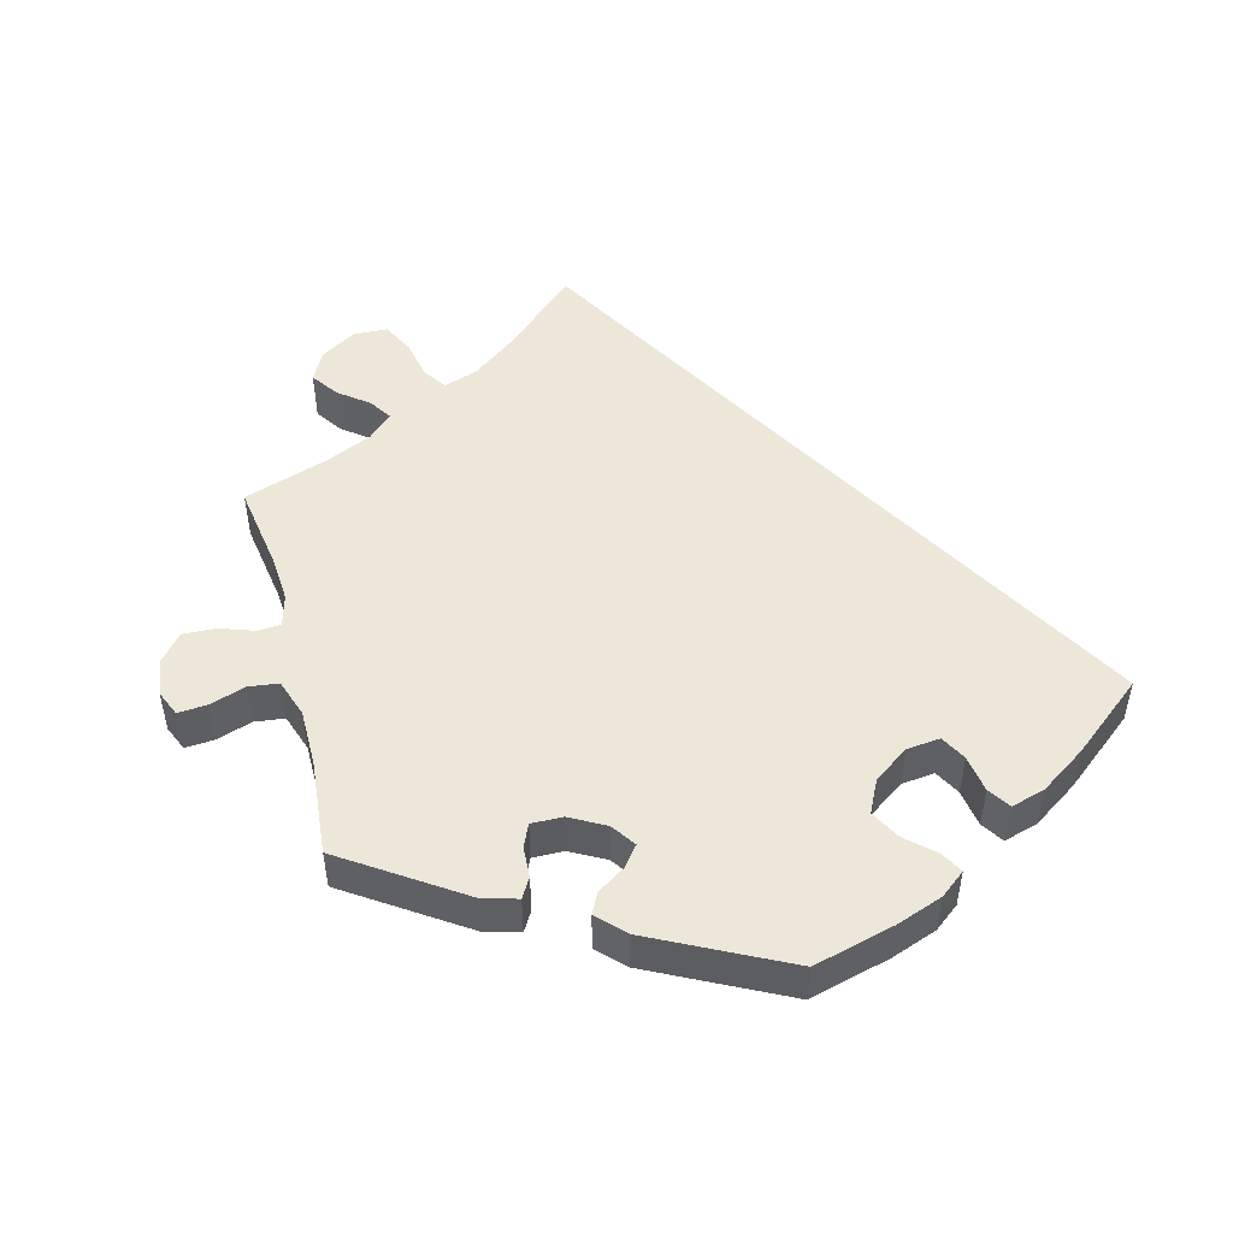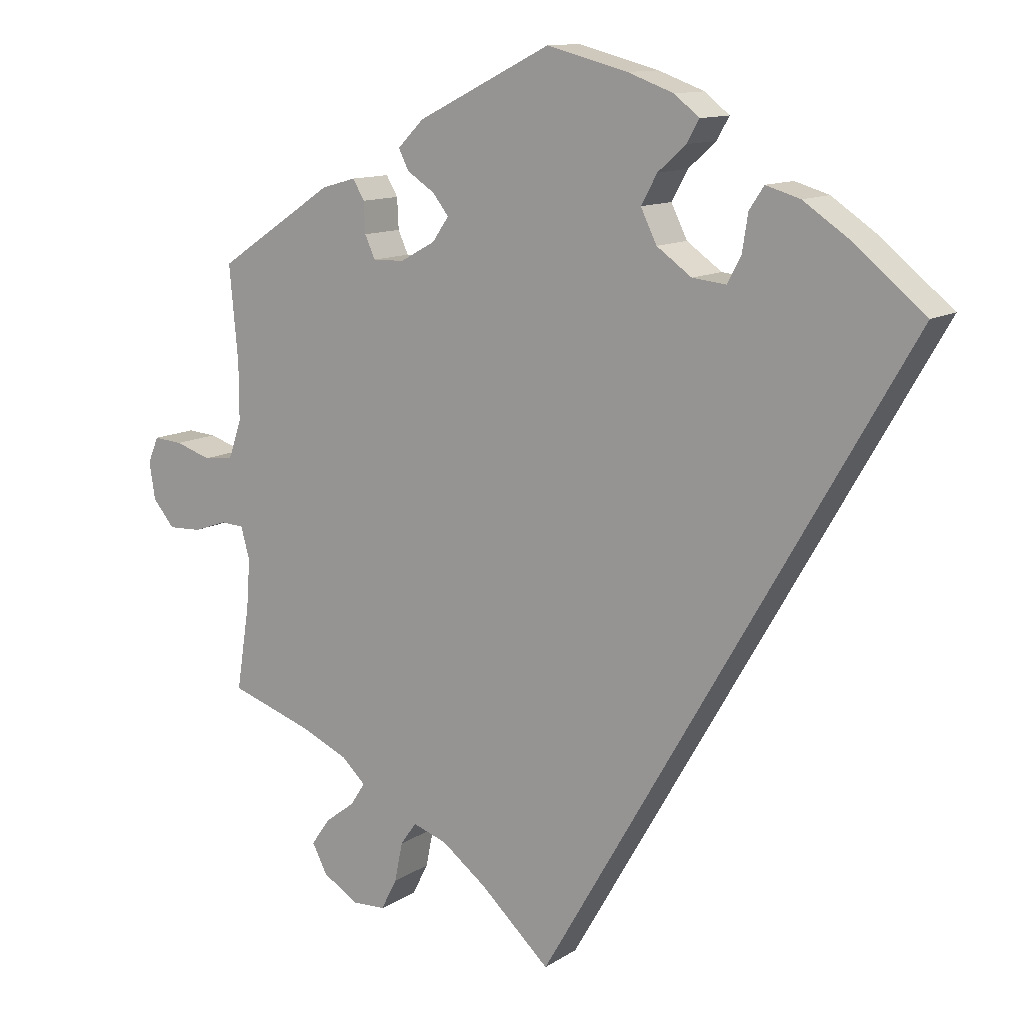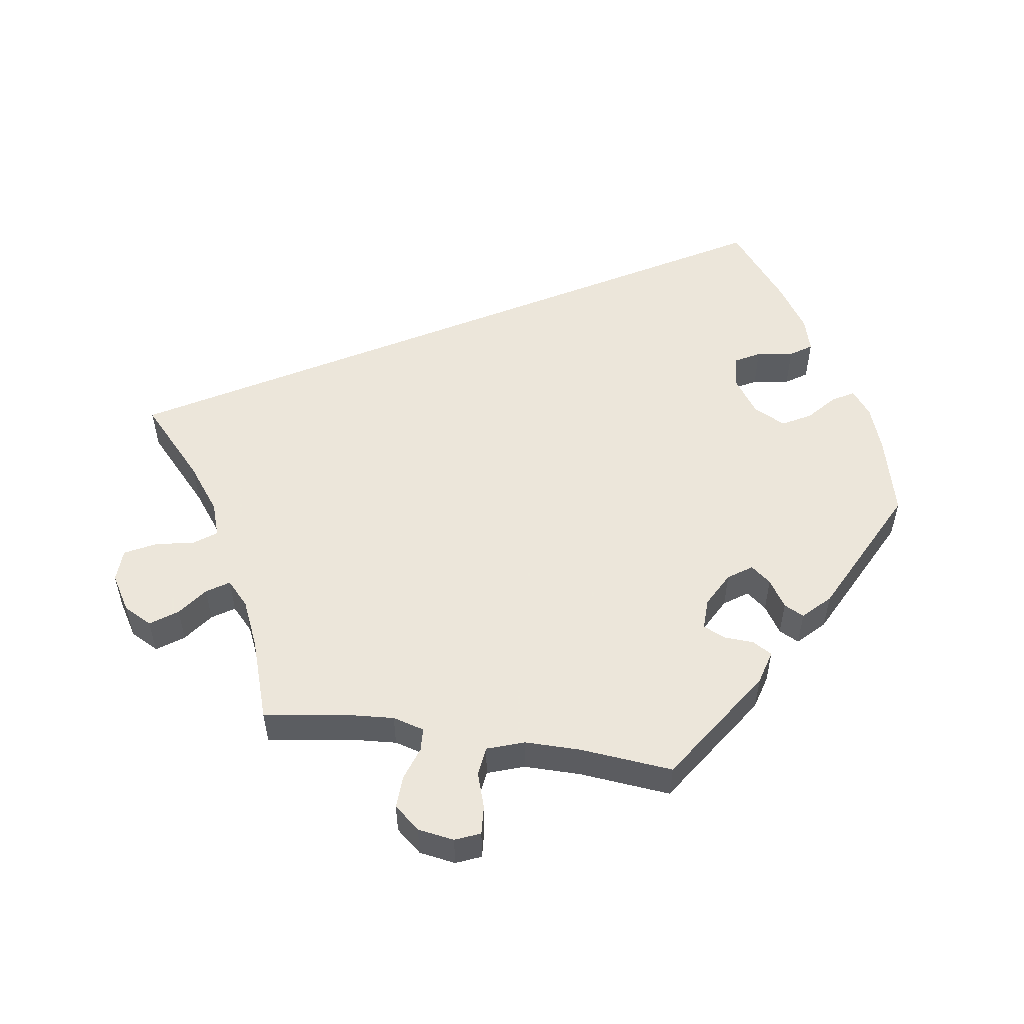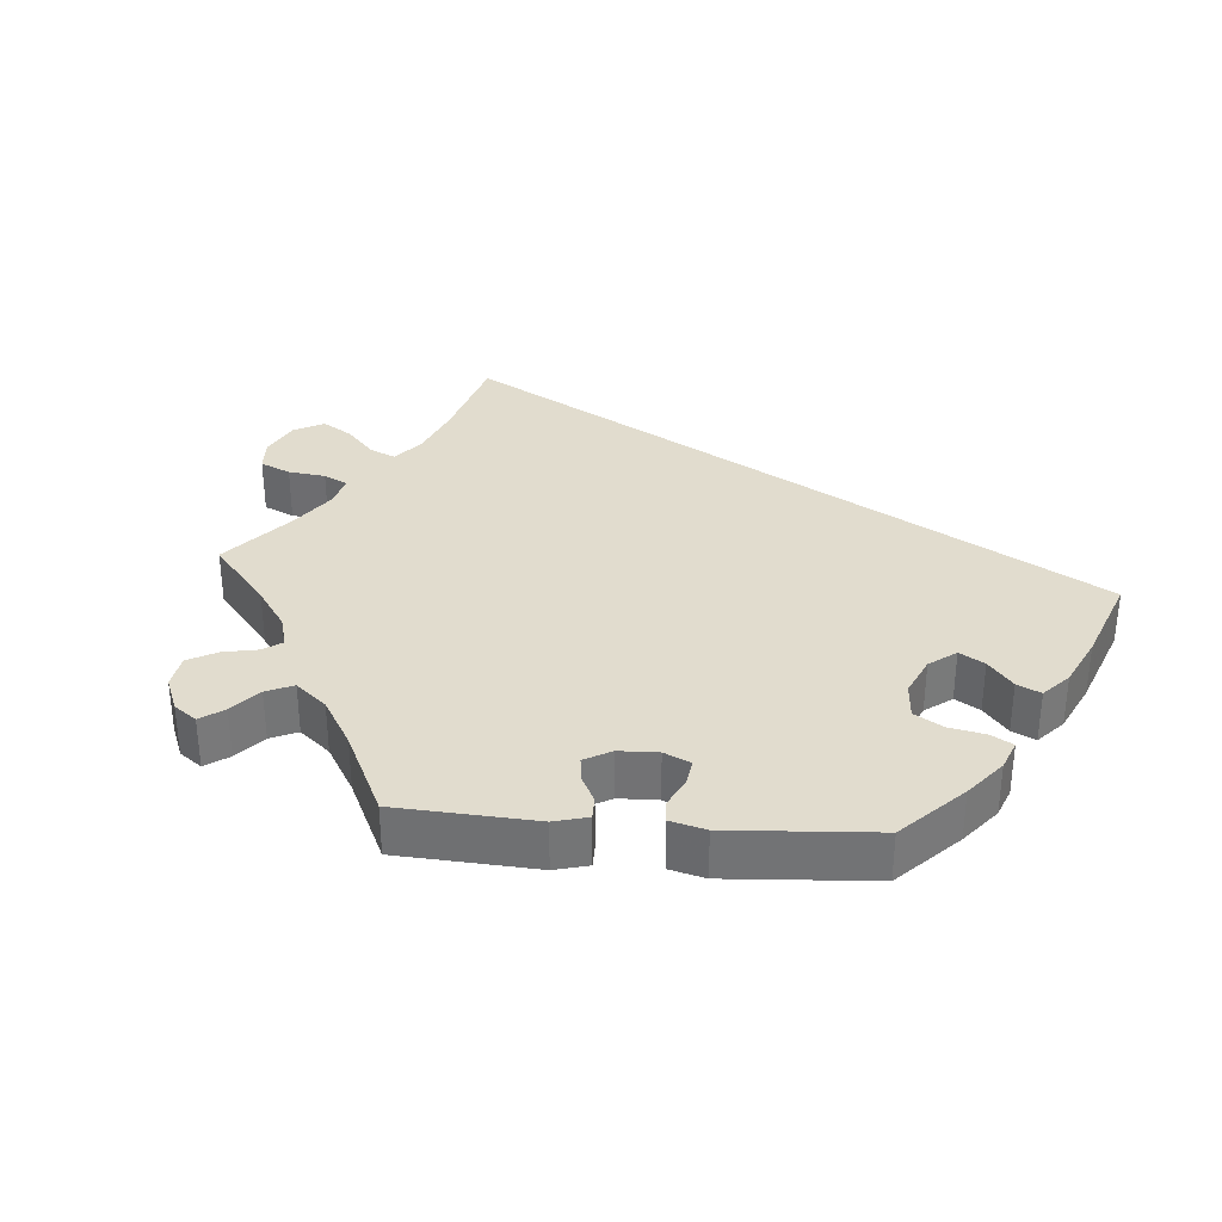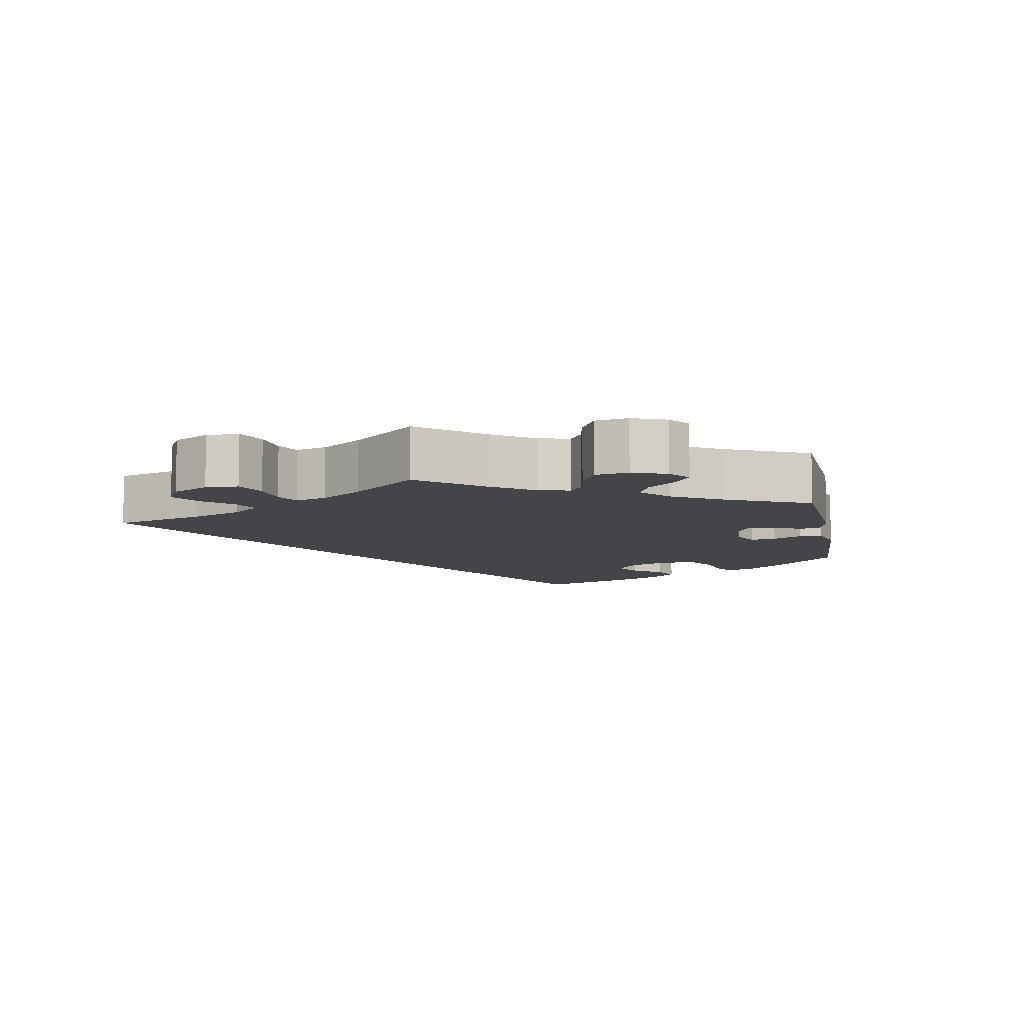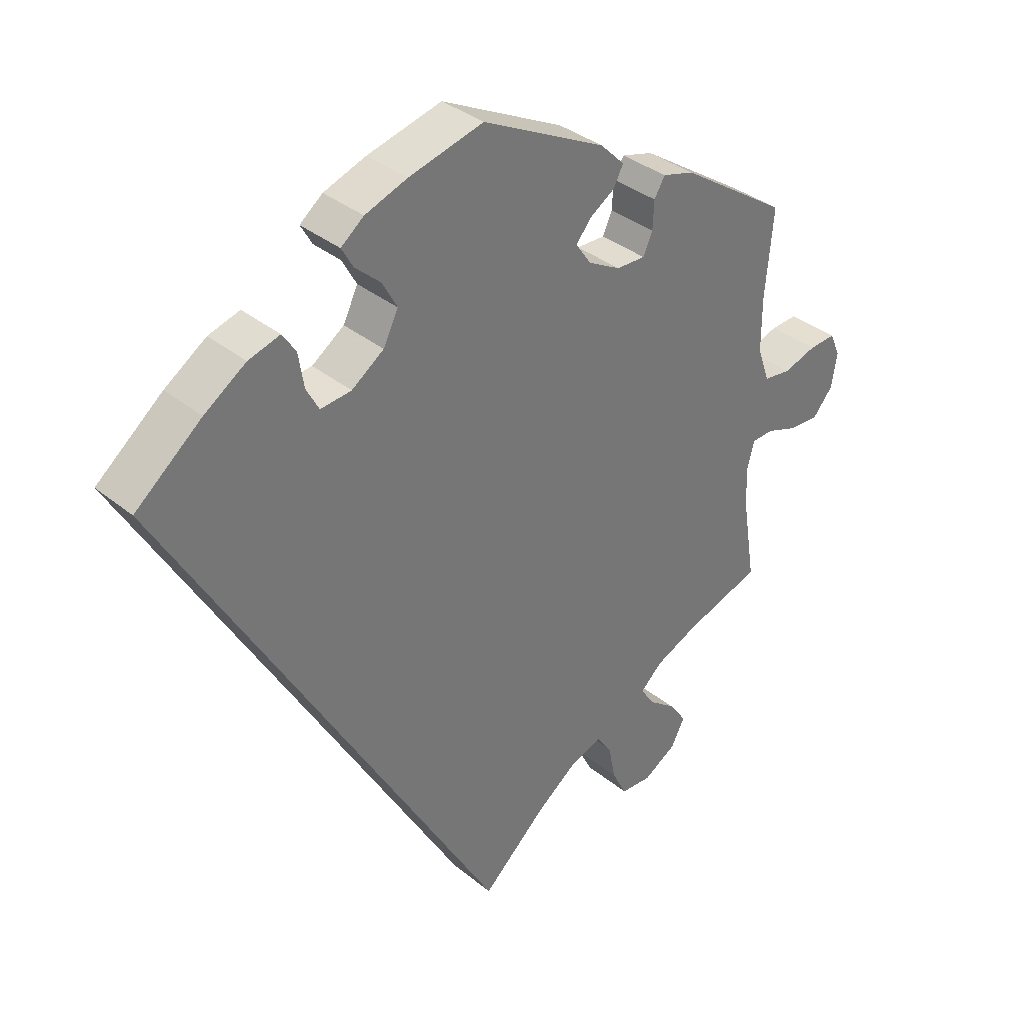
<metadata>
{"format":"obj","ext":"obj","renderer":"f3d","projection":"perspective","resolution":1024,"background":"white","views":[{"elev":49.9,"azim":-14.5,"up":"+Y"},{"elev":11.9,"azim":34.2,"up":"+Z"},{"elev":54.2,"azim":-81.4,"up":"+Y"},{"elev":34.0,"azim":-25.4,"up":"+Y"},{"elev":-8.8,"azim":-109.4,"up":"+Y"},{"elev":35.2,"azim":137.2,"up":"+Z"}]}
</metadata>
<code>
v -0.34 0.07 0.396
v -0.293 0.07 0.409
v -0.277 0.07 0.382
v -0.275 0.07 0.34
v -0.261 0.07 0.309
v -0.218 0.07 0.31
v -0.17 0.07 0.336
v -0.147 0.07 0.369
v -0.169 0.07 0.397
v -0.207 0.07 0.422
v -0.221 0.07 0.45
v -0.185 0.07 0.486
v -0.001 0.07 0.578
v 0.11 0.07 0.549
v 0.173 0.07 0.526
v 0.207 0.07 0.499
v 0.19 0.07 0.469
v 0.152 0.07 0.435
v 0.13 0.07 0.395
v 0.152 0.07 0.35
v 0.2 0.07 0.316
v 0.246 0.07 0.311
v 0.265 0.07 0.346
v 0.273 0.07 0.397
v 0.293 0.07 0.427
v 0.34 0.07 0.413
v 0.402 0.07 0.371
v 0.501 0.07 0.29
v 0 0.07 -0.578
v -0.096 0.07 -0.489
v -0.158 0.07 -0.442
v -0.205 0.07 -0.426
v -0.227 0.07 -0.457
v -0.238 0.07 -0.511
v -0.26 0.07 -0.554
v -0.306 0.07 -0.556
v -0.355 0.07 -0.526
v -0.376 0.07 -0.486
v -0.35 0.07 -0.449
v -0.309 0.07 -0.418
v -0.289 0.07 -0.387
v -0.322 0.07 -0.356
v -0.387 0.07 -0.327
v -0.501 0.07 -0.289
v -0.483 0.07 -0.175
v -0.478 0.07 -0.107
v -0.49 0.07 -0.063
v -0.522 0.07 -0.061
v -0.568 0.07 -0.077
v -0.614 0.07 -0.079
v -0.644 0.07 -0.043
v -0.652 0.07 0.008
v -0.637 0.07 0.043
v -0.597 0.07 0.04
v -0.548 0.07 0.024
v -0.507 0.07 0.029
v -0.489 0.07 0.081
v -0.489 0.07 0.159
v -0.501 0.07 0.289
v -0.34 0 0.396
v -0.293 0 0.409
v -0.277 0 0.382
v -0.275 0 0.34
v -0.261 0 0.309
v -0.218 0 0.31
v -0.17 0 0.336
v -0.147 0 0.369
v -0.169 0 0.397
v -0.207 0 0.422
v -0.221 0 0.45
v -0.185 0 0.486
v -0.001 0 0.578
v 0.11 0 0.549
v 0.173 0 0.526
v 0.207 0 0.499
v 0.19 0 0.469
v 0.152 0 0.435
v 0.13 0 0.395
v 0.152 0 0.35
v 0.2 0 0.316
v 0.246 0 0.311
v 0.265 0 0.346
v 0.273 0 0.397
v 0.293 0 0.427
v 0.34 0 0.413
v 0.402 0 0.371
v 0.501 0 0.29
v 0 0 -0.578
v -0.096 0 -0.489
v -0.158 0 -0.442
v -0.205 0 -0.426
v -0.227 0 -0.457
v -0.238 0 -0.511
v -0.26 0 -0.554
v -0.306 0 -0.556
v -0.355 0 -0.526
v -0.376 0 -0.486
v -0.35 0 -0.449
v -0.309 0 -0.418
v -0.289 0 -0.387
v -0.322 0 -0.356
v -0.387 0 -0.327
v -0.501 0 -0.289
v -0.483 0 -0.175
v -0.478 0 -0.107
v -0.49 0 -0.063
v -0.522 0 -0.061
v -0.568 0 -0.077
v -0.614 0 -0.079
v -0.644 0 -0.043
v -0.652 0 0.008
v -0.637 0 0.043
v -0.597 0 0.04
v -0.548 0 0.024
v -0.507 0 0.029
v -0.489 0 0.081
v -0.489 0 0.159
v -0.501 0 0.289
f 58 59 1 2
f 57 58 2 3
f 56 57 3 4
f 52 53 54 55
f 52 55 56
f 51 52 56
f 48 49 50 51
f 47 48 51 56
f 46 47 56 4
f 43 44 45
f 42 43 45 46
f 41 42 46 4
f 37 38 39 40
f 37 40 41
f 36 37 41
f 33 34 35 36
f 32 33 36 41
f 31 32 41 4
f 27 28 29 30
f 23 24 25 26
f 22 23 26 27
f 15 16 17 18
f 15 18 19
f 14 15 19
f 13 14 19
f 12 13 19 20
f 9 10 11 12
f 8 9 12 20
f 30 31 4 5
f 22 27 30
f 21 22 30 5
f 7 8 20 21
f 6 7 21
f 5 6 21
f 61 60 118 117
f 62 61 117 116
f 63 62 116 115
f 114 113 112 111
f 115 114 111
f 115 111 110
f 110 109 108 107
f 115 110 107 106
f 63 115 106 105
f 104 103 102
f 105 104 102 101
f 63 105 101 100
f 99 98 97 96
f 100 99 96
f 100 96 95
f 95 94 93 92
f 100 95 92 91
f 63 100 91 90
f 89 88 87 86
f 85 84 83 82
f 86 85 82 81
f 77 76 75 74
f 78 77 74
f 78 74 73
f 78 73 72
f 79 78 72 71
f 71 70 69 68
f 79 71 68 67
f 64 63 90 89
f 89 86 81
f 64 89 81 80
f 80 79 67 66
f 80 66 65
f 80 65 64
f 1 60 61 2
f 2 61 62 3
f 3 62 63 4
f 4 63 64 5
f 5 64 65 6
f 6 65 66 7
f 7 66 67 8
f 8 67 68 9
f 9 68 69 10
f 10 69 70 11
f 11 70 71 12
f 12 71 72 13
f 13 72 73 14
f 14 73 74 15
f 15 74 75 16
f 16 75 76 17
f 17 76 77 18
f 18 77 78 19
f 19 78 79 20
f 20 79 80 21
f 21 80 81 22
f 22 81 82 23
f 23 82 83 24
f 24 83 84 25
f 25 84 85 26
f 26 85 86 27
f 27 86 87 28
f 28 87 88 29
f 29 88 89 30
f 30 89 90 31
f 31 90 91 32
f 32 91 92 33
f 33 92 93 34
f 34 93 94 35
f 35 94 95 36
f 36 95 96 37
f 37 96 97 38
f 38 97 98 39
f 39 98 99 40
f 40 99 100 41
f 41 100 101 42
f 42 101 102 43
f 43 102 103 44
f 44 103 104 45
f 45 104 105 46
f 46 105 106 47
f 47 106 107 48
f 48 107 108 49
f 49 108 109 50
f 50 109 110 51
f 51 110 111 52
f 52 111 112 53
f 53 112 113 54
f 54 113 114 55
f 55 114 115 56
f 56 115 116 57
f 57 116 117 58
f 58 117 118 59
f 59 118 60 1

</code>
